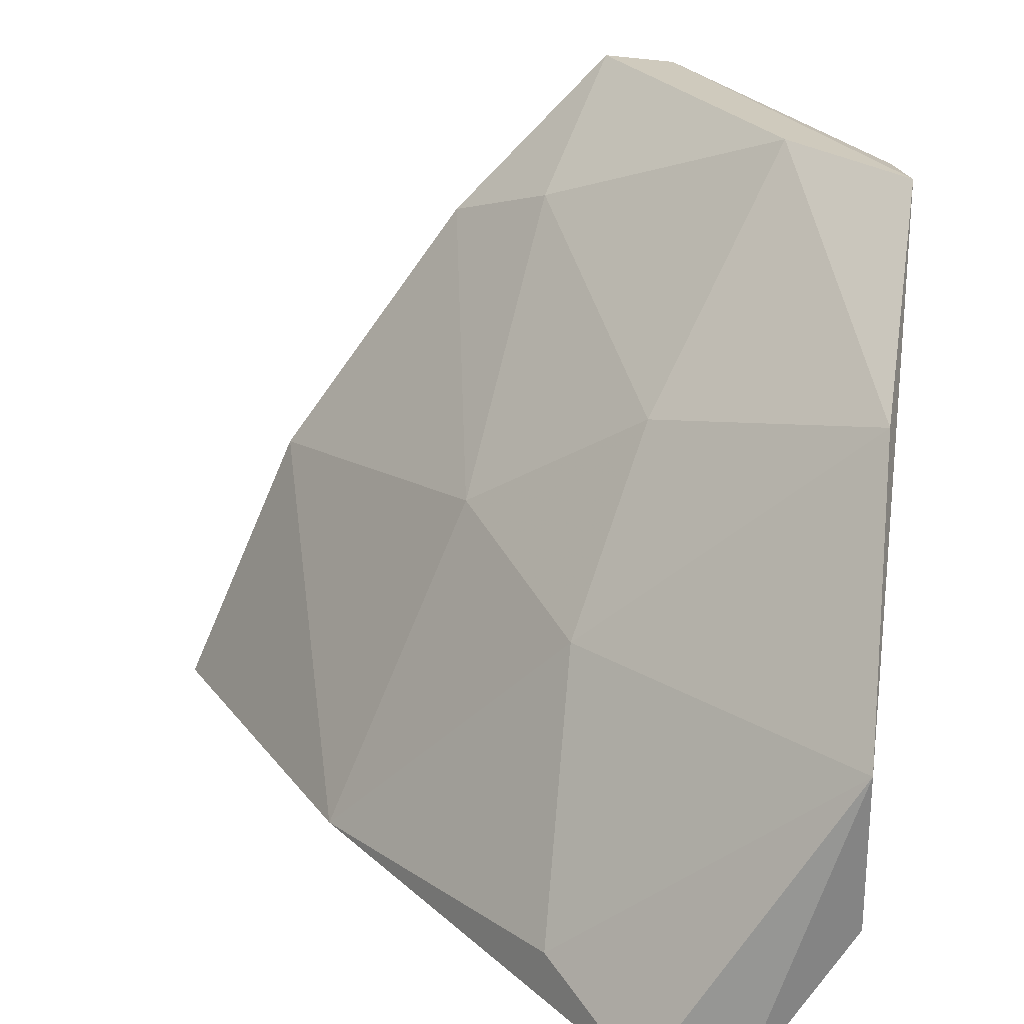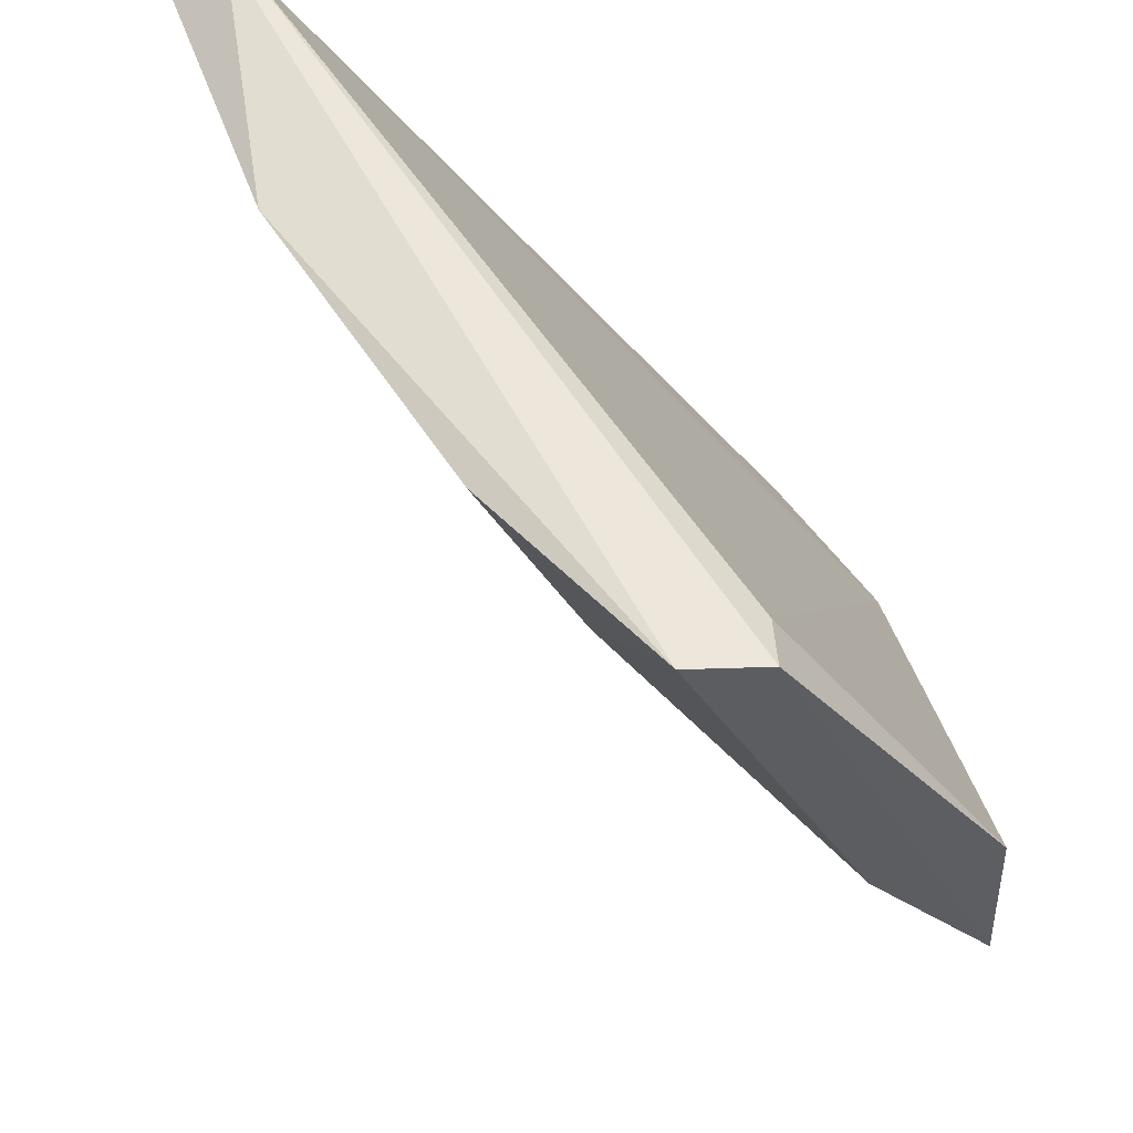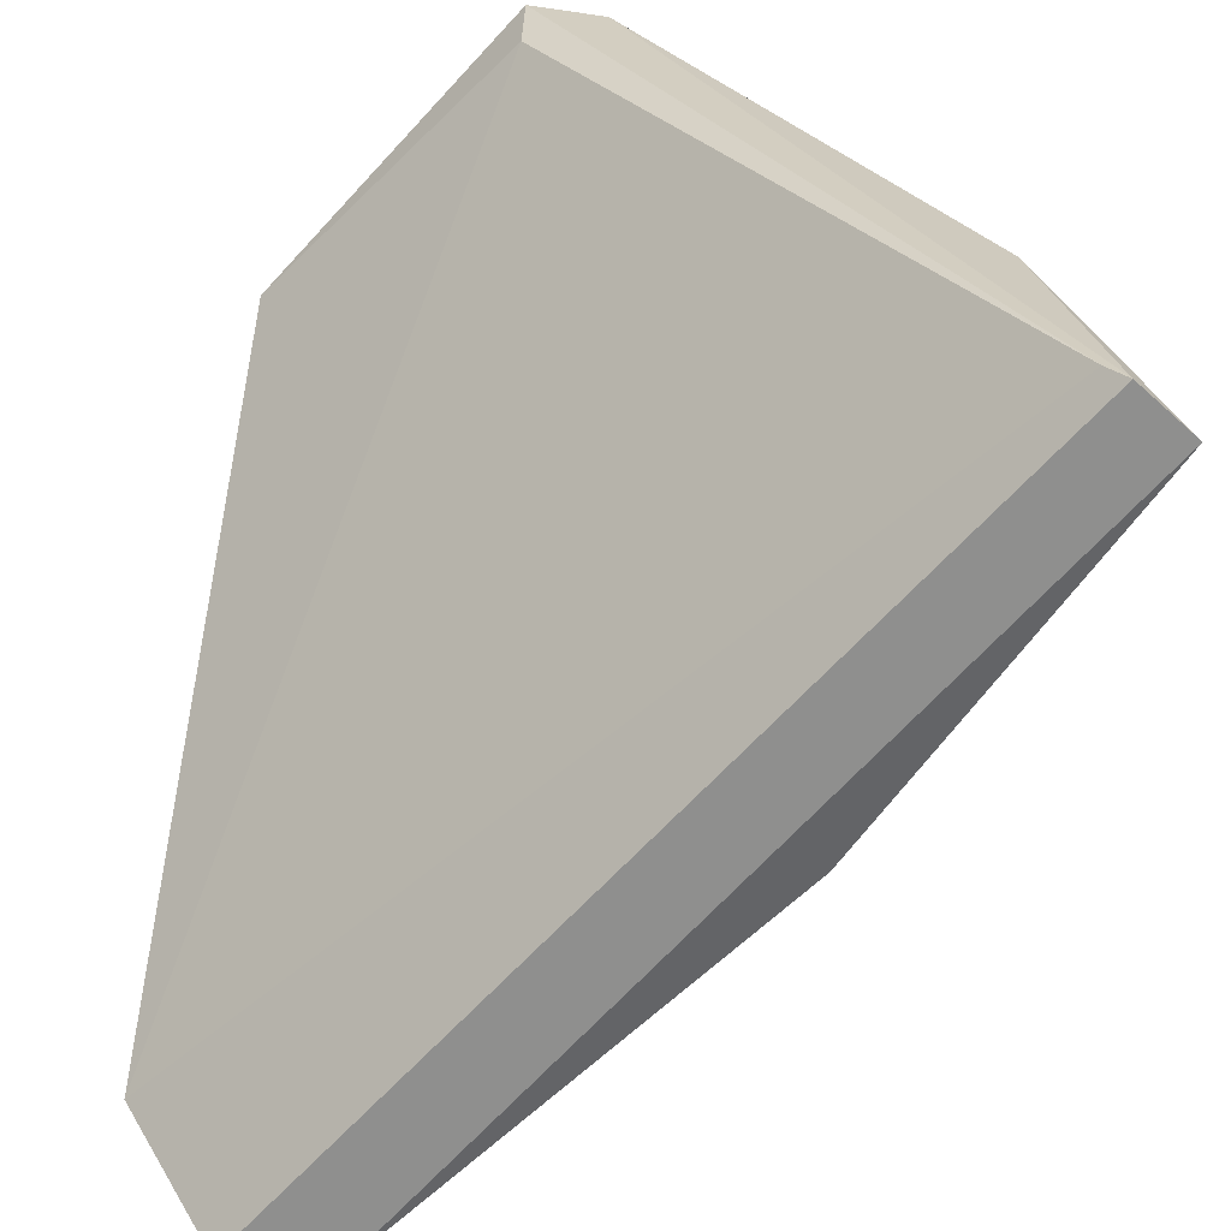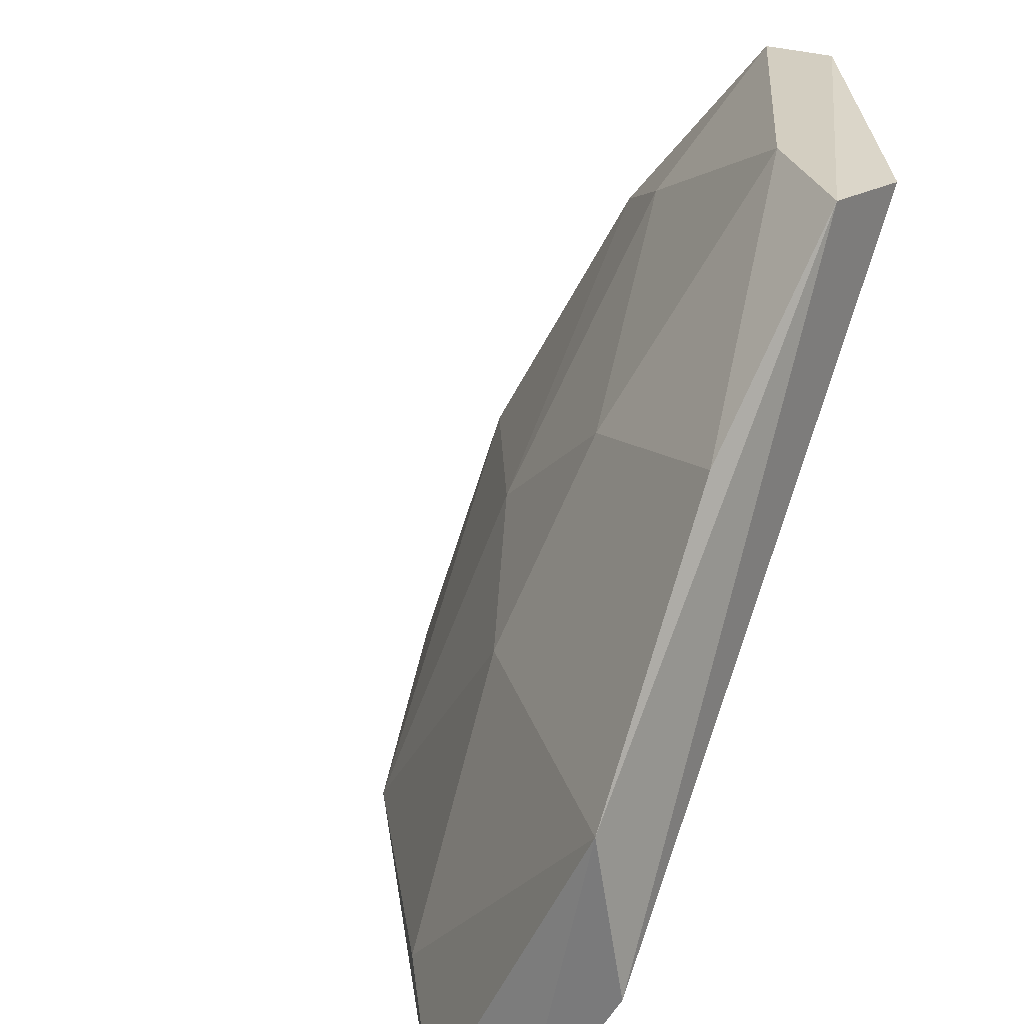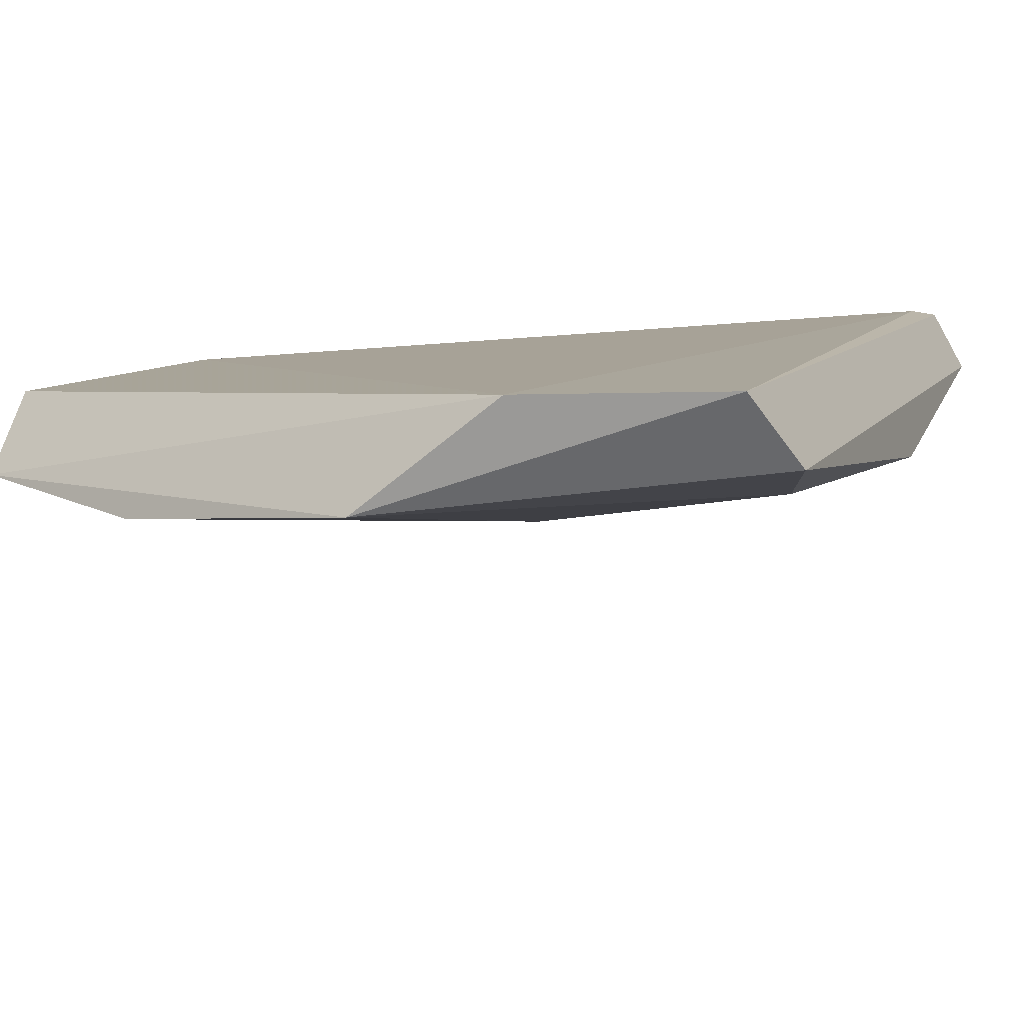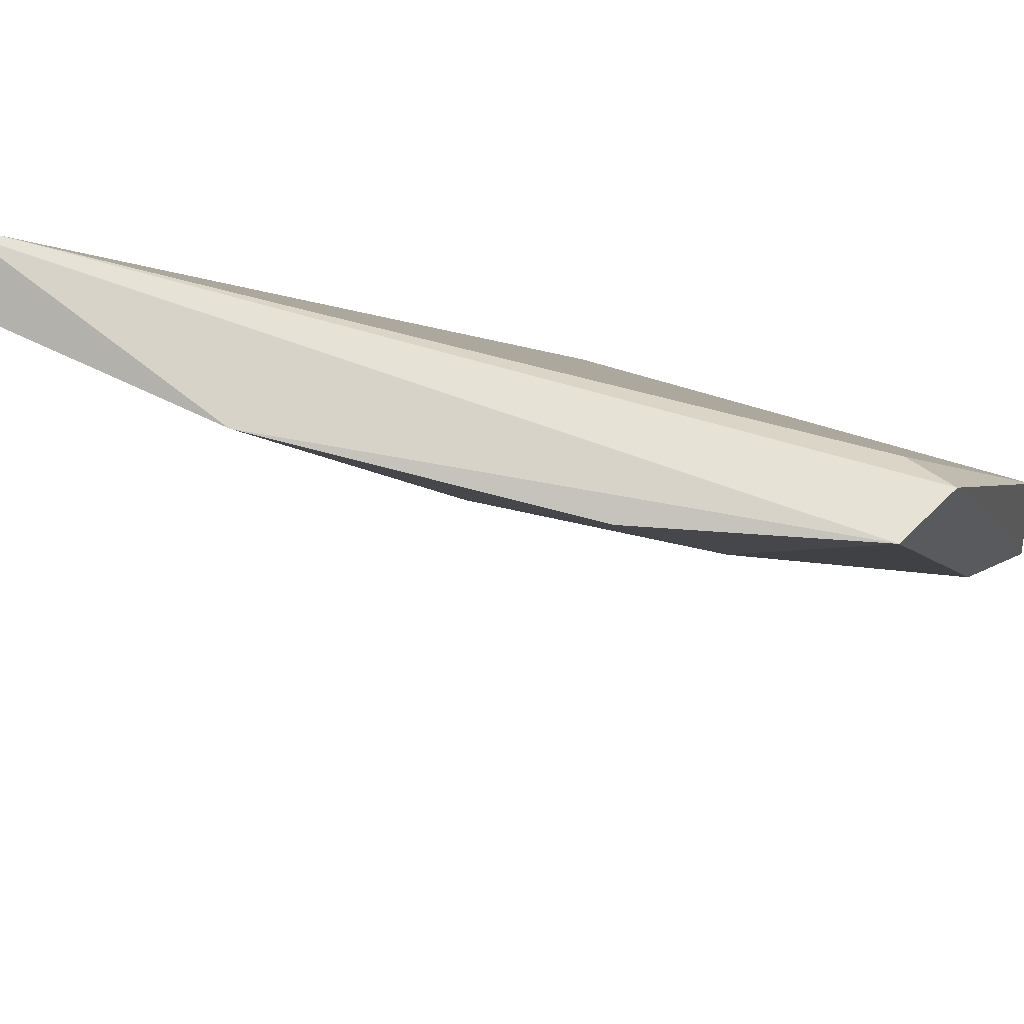
<metadata>
{"format":"obj","ext":"obj","renderer":"f3d","projection":"perspective","resolution":1024,"background":"white","views":[{"elev":-67.7,"azim":174.2,"up":"+Z"},{"elev":53.5,"azim":178.0,"up":"+Z"},{"elev":-65.2,"azim":-8.4,"up":"+Y"},{"elev":25.2,"azim":-148.5,"up":"+Y"},{"elev":-52.5,"azim":-56.1,"up":"+Z"},{"elev":63.3,"azim":135.1,"up":"+Z"}]}
</metadata>
<code>
v 0.04412 -0.004966 0.03281
v 0.03421 -0.0226 0.009665
v 0.03696 -0.0226 0.009665
v 0.05019 -0.0226 0.03336
v 0.03145 -7e-06 0.02454
v 0.032 -0.004968 0.01518
v 0.04633 -0.02204 0.02124
v 0.03751 0.000546 0.03336
v 0.03972 -0.01323 0.01738
v 0.03476 0.000546 0.02399
v 0.04908 -0.01378 0.03281
v 0.03145 -0.01764 0.01022
v 0.032 -0.01268 0.009665
v 0.04302 -0.01158 0.02344
v 0.05184 -0.0226 0.03226
v 0.03751 -0.001108 0.03281
v 0.03972 0.000546 0.03336
v 0.03145 0.000546 0.02069
v 0.04963 -0.02204 0.03336
v 0.03806 -0.007171 0.02014
v 0.03972 -0.02094 0.01297
v 0.04137 -0.003312 0.0295
f 6 13 18
f 9 6 20
f 13 12 18
f 2 4 19
f 4 8 19
f 12 2 19
f 8 16 19
f 16 12 19
f 6 10 20
f 13 9 21
f 7 3 21
f 9 7 21
f 3 13 21
f 1 14 22
f 17 1 22
f 10 17 22
f 20 10 22
f 12 5 18
f 14 9 20
f 8 10 18
f 4 11 17
f 5 8 18
f 14 20 22
f 10 6 18
f 3 2 13
f 6 9 13
f 2 12 13
f 7 9 14
f 11 7 14
f 1 11 14
f 4 3 15
f 2 3 4
f 11 4 15
f 7 11 15
f 8 5 16
f 5 12 16
f 8 4 17
f 10 8 17
f 11 1 17
f 3 7 15

</code>
